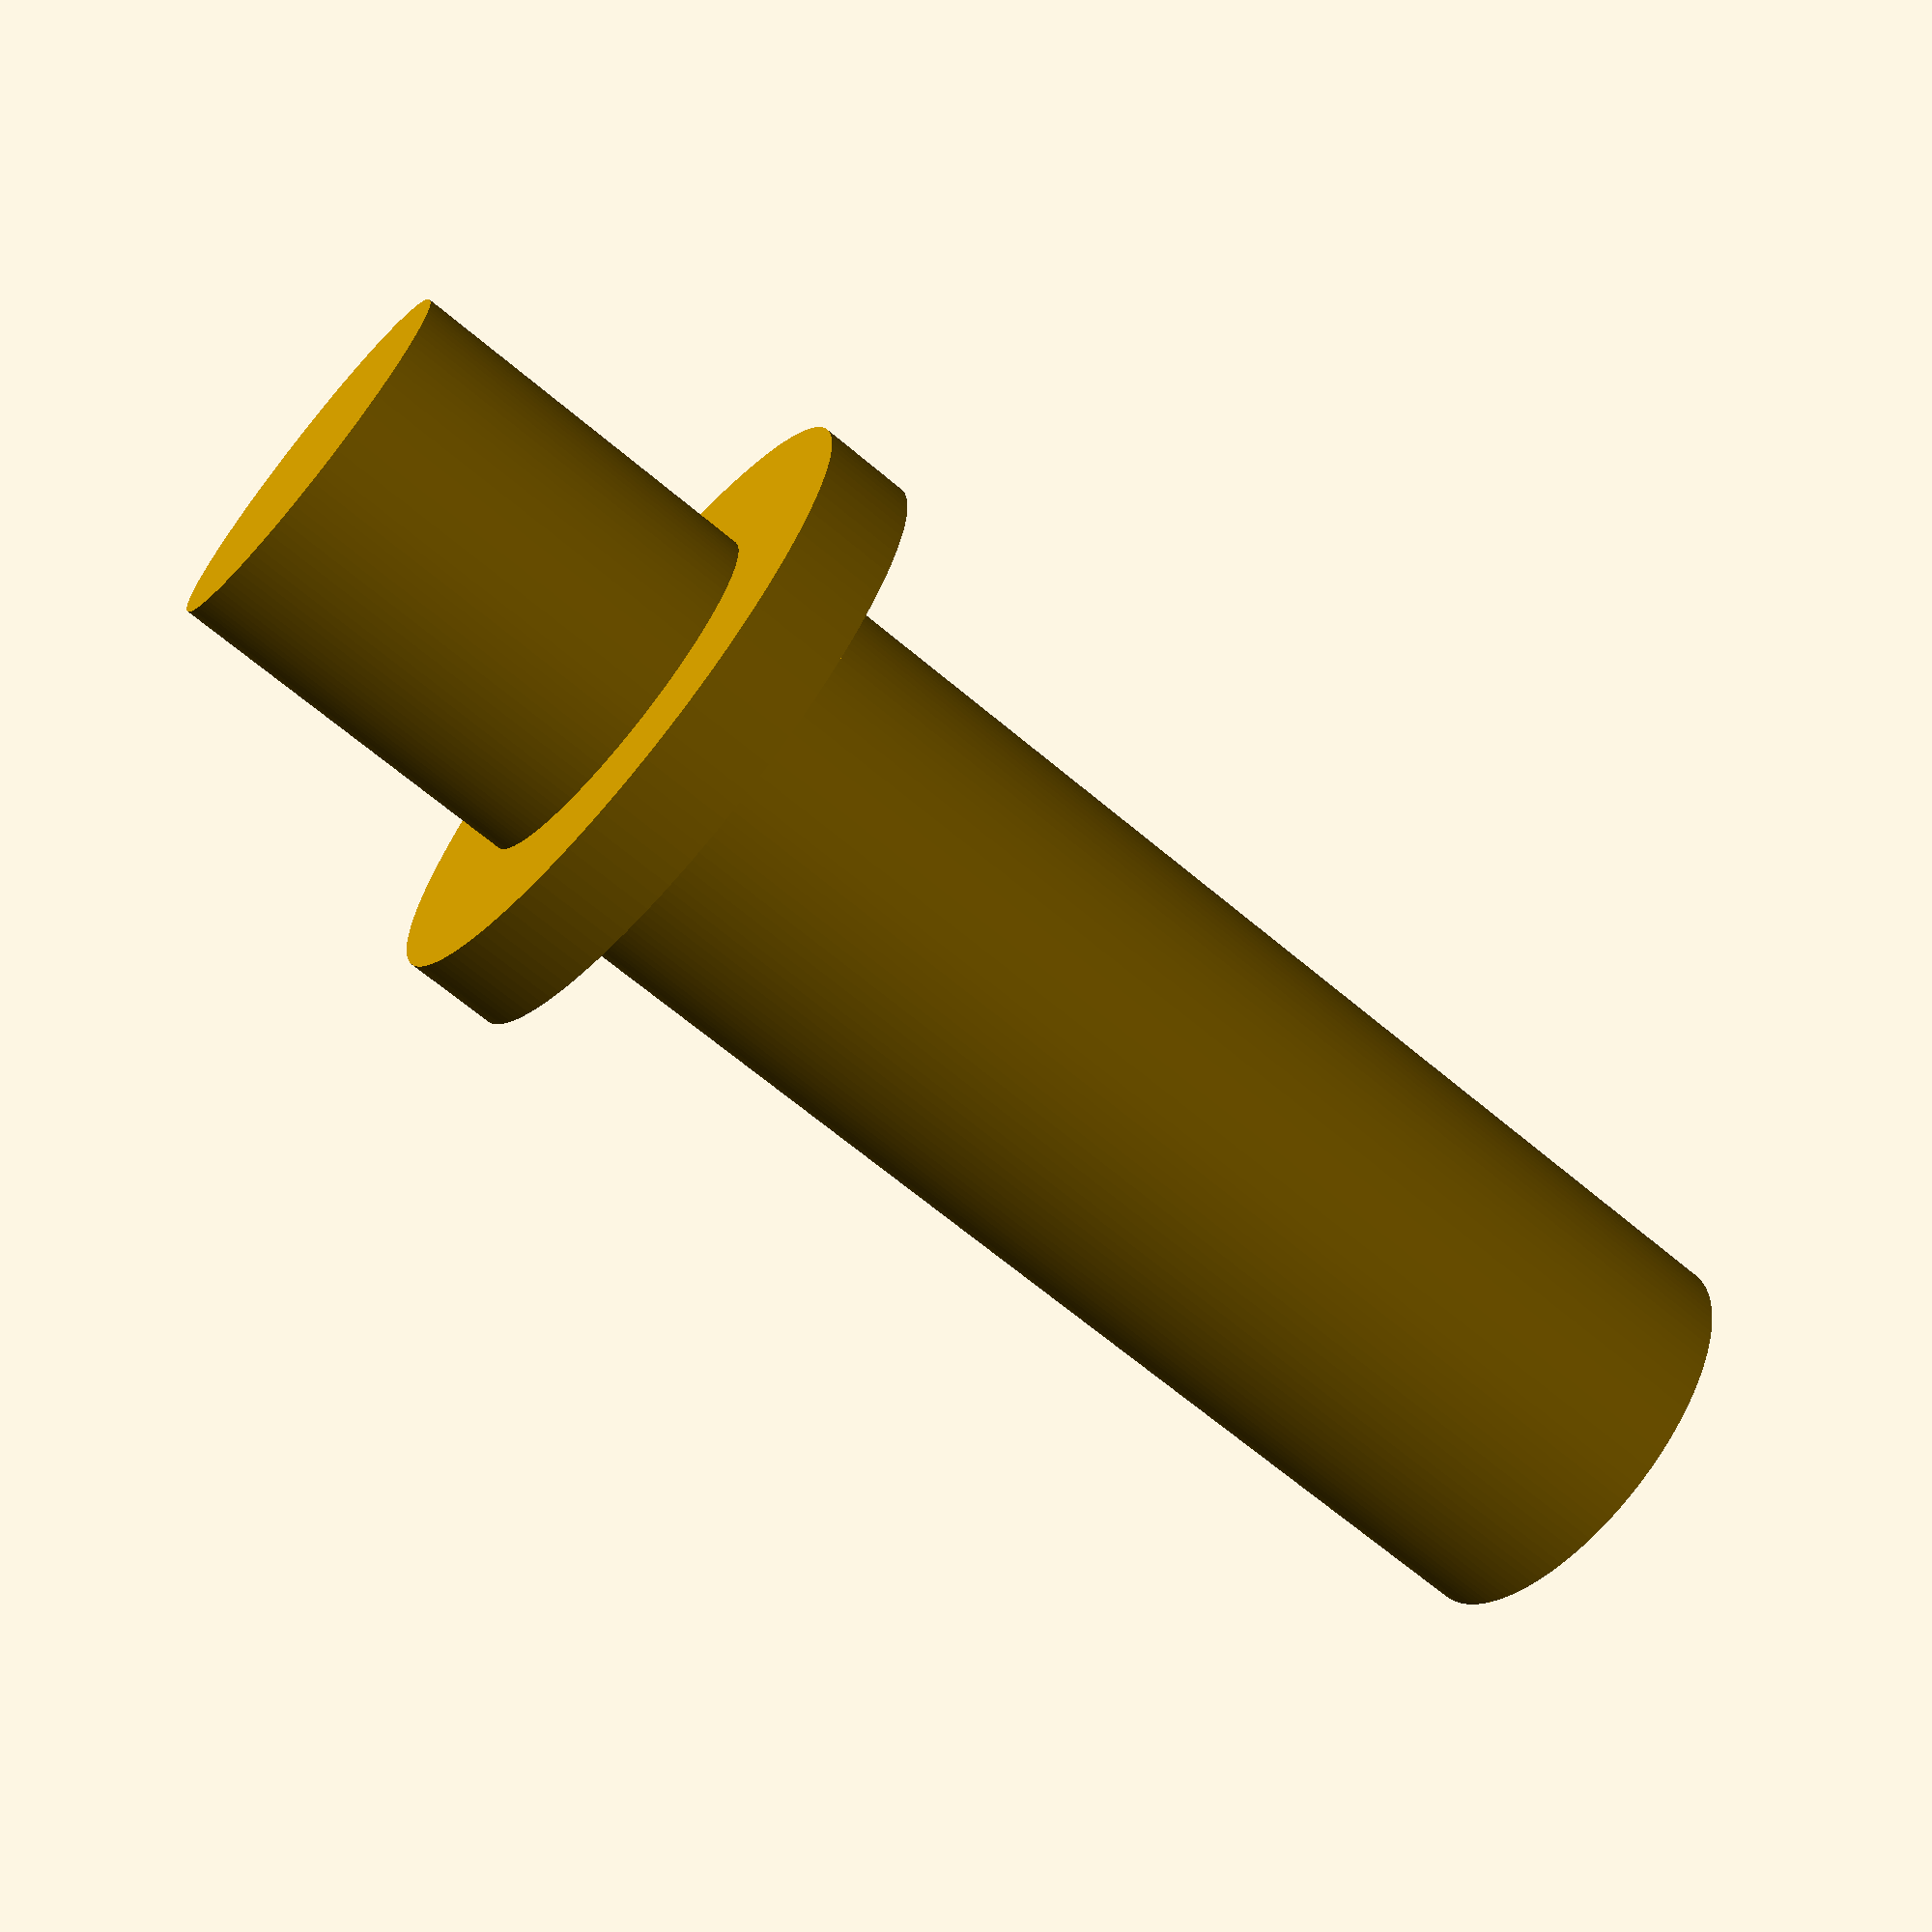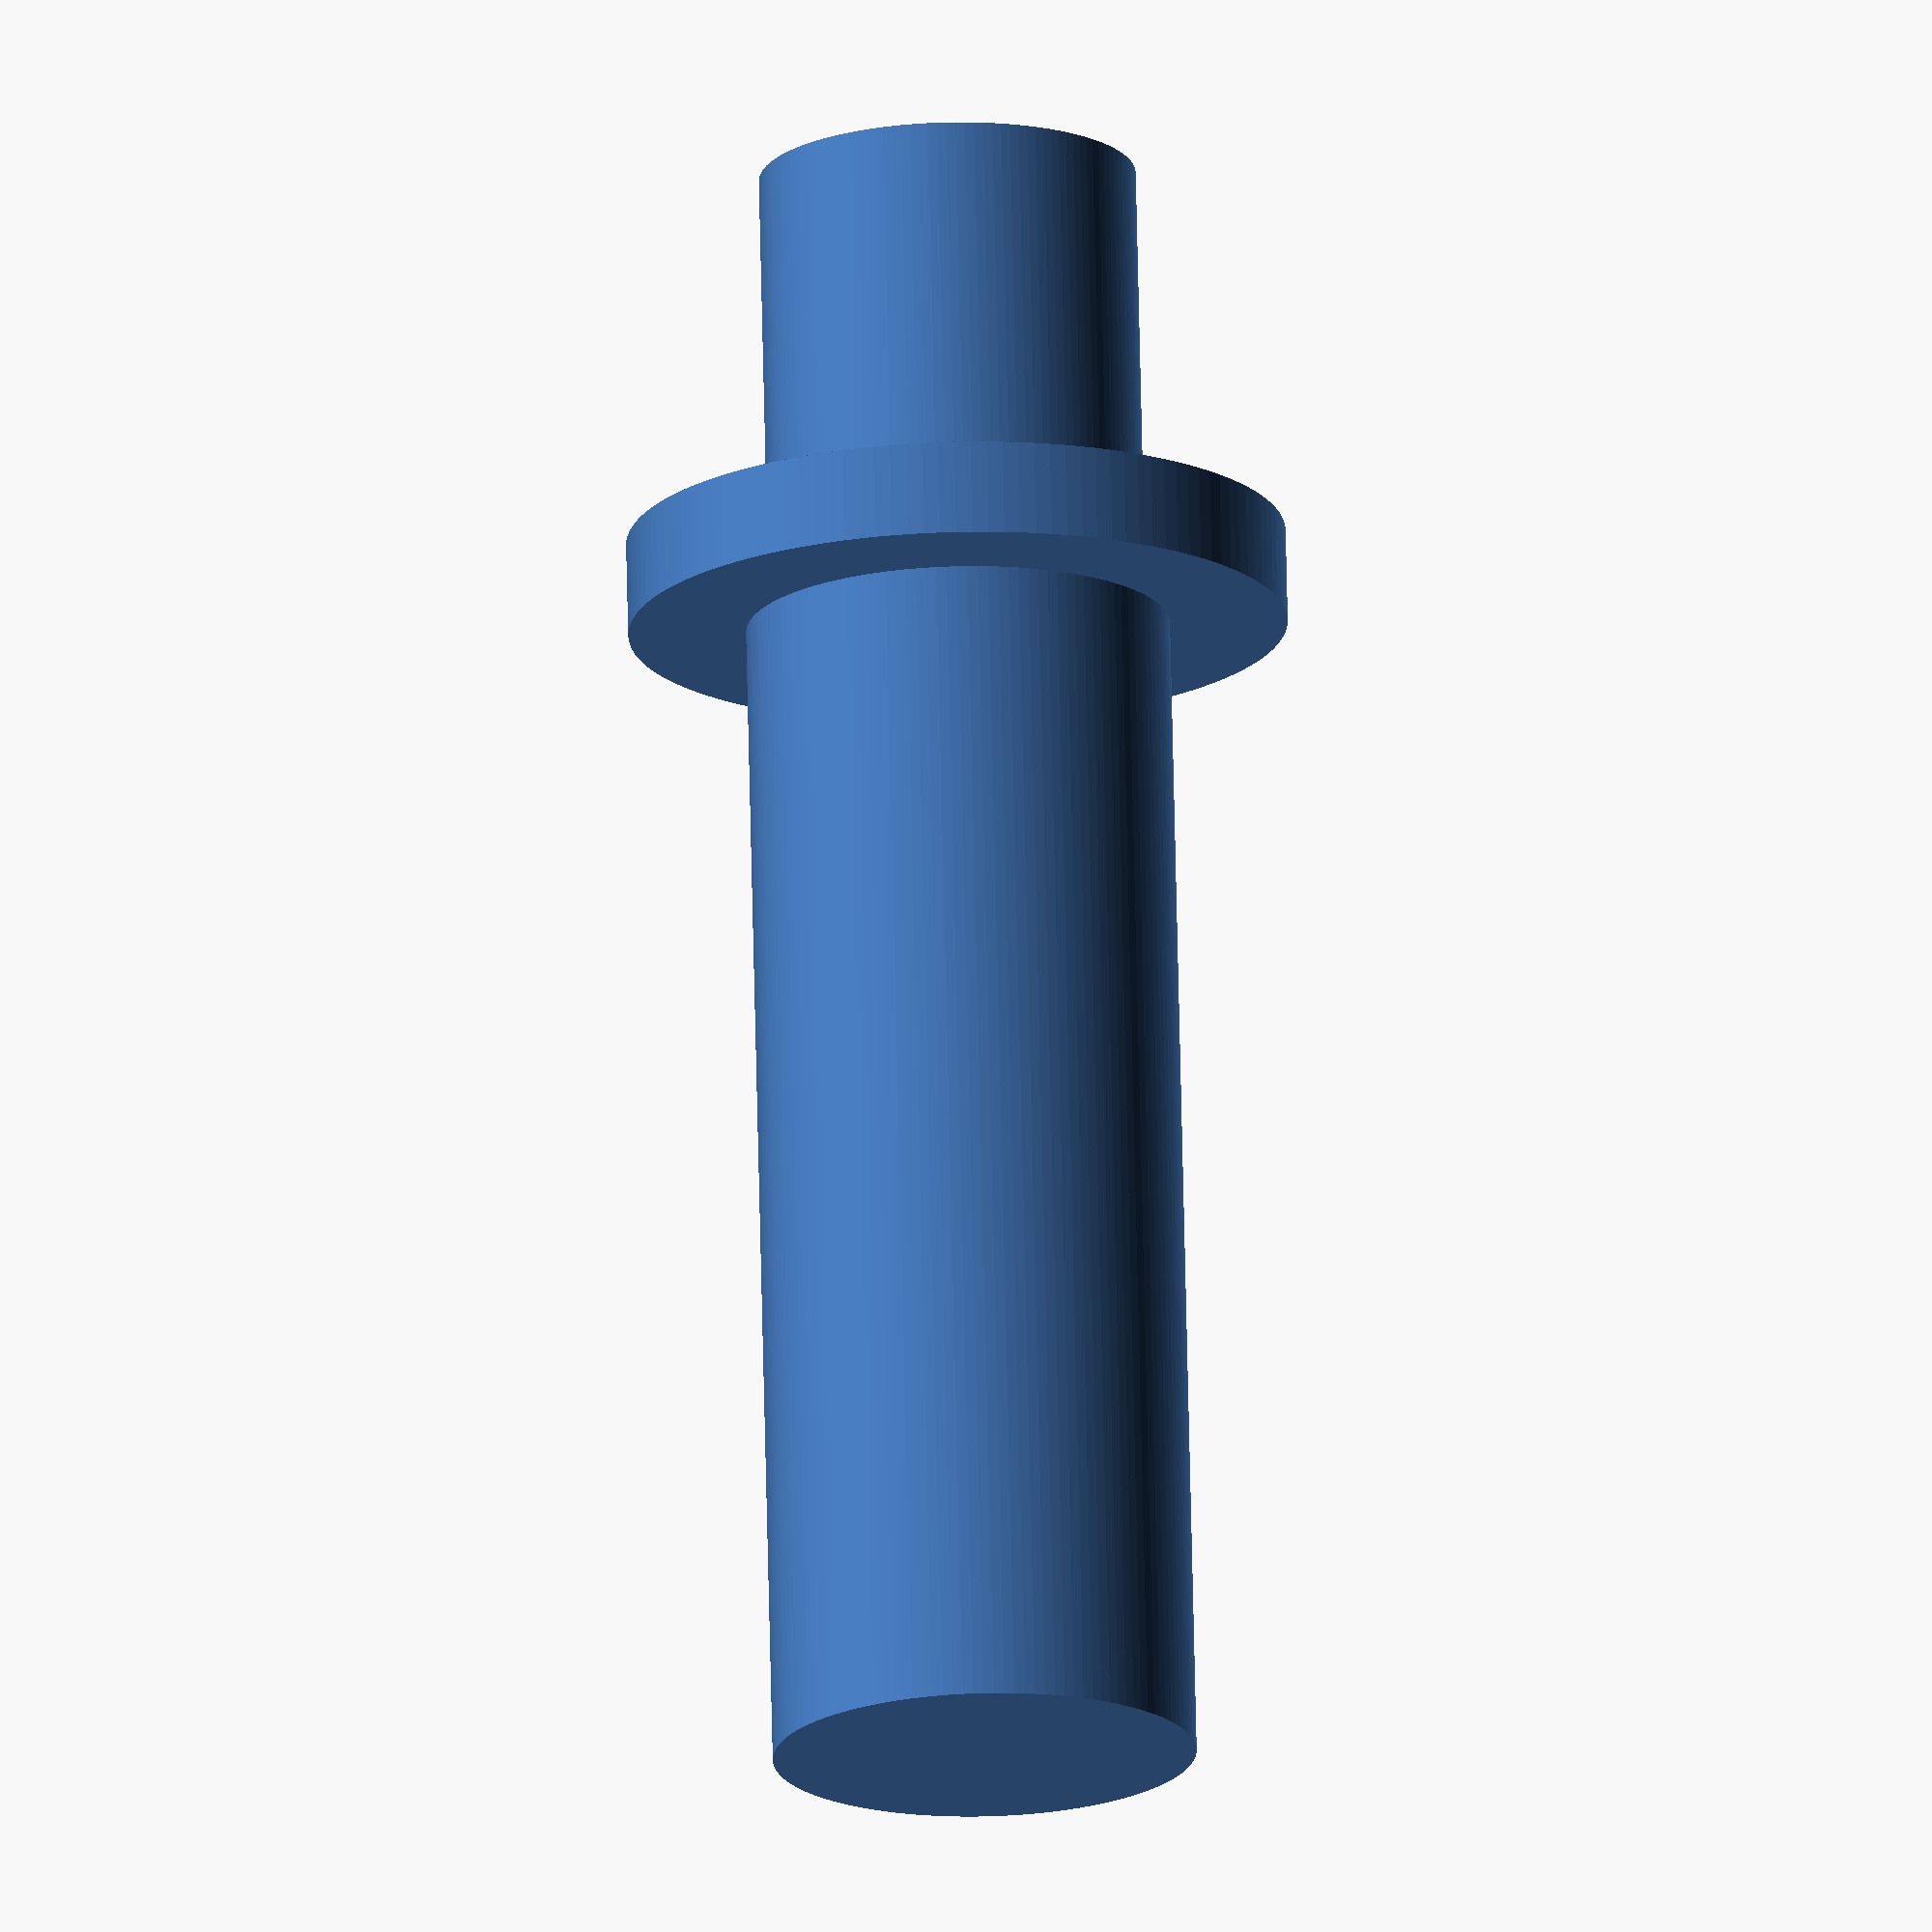
<openscad>
$fn = 128;

bottomDiameter = 9;
bottomHeight = 25;

lipDiameter = 14;
lipHeight = 2;

topDiameter = 8;
// topDiameter = 10;
topHeight = 8;
// topHeight = 18;

cylinder(d = bottomDiameter, h = bottomHeight, center = true);

translate([0, 0, (bottomHeight / 2) + (lipHeight / 2)]) {
    cylinder(d = lipDiameter, h = lipHeight, center = true);
}

translate([0, 0, (bottomHeight / 2) + lipHeight + (topHeight / 2)]) {
    cylinder(d = topDiameter, h = topHeight, center = true);
}
</openscad>
<views>
elev=66.3 azim=245.4 roll=49.7 proj=p view=wireframe
elev=286.9 azim=292.8 roll=178.7 proj=o view=wireframe
</views>
